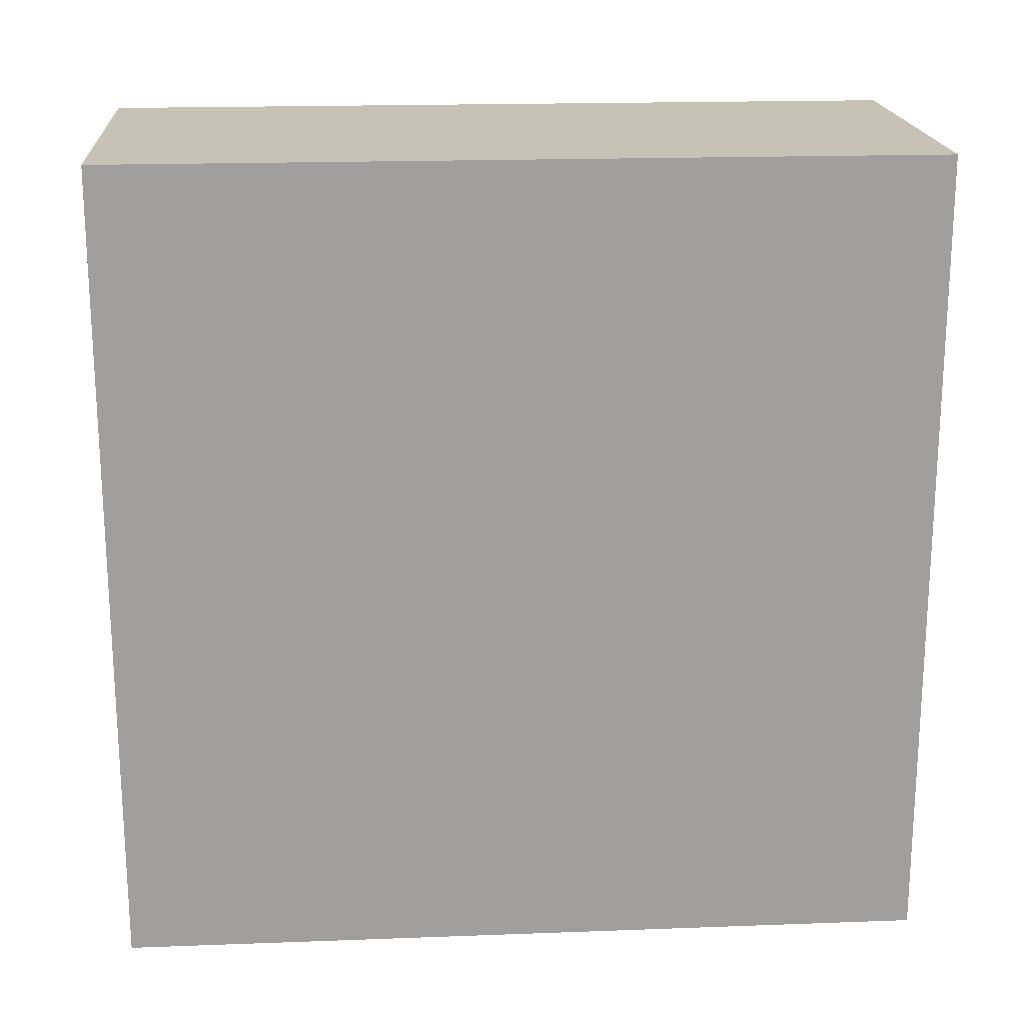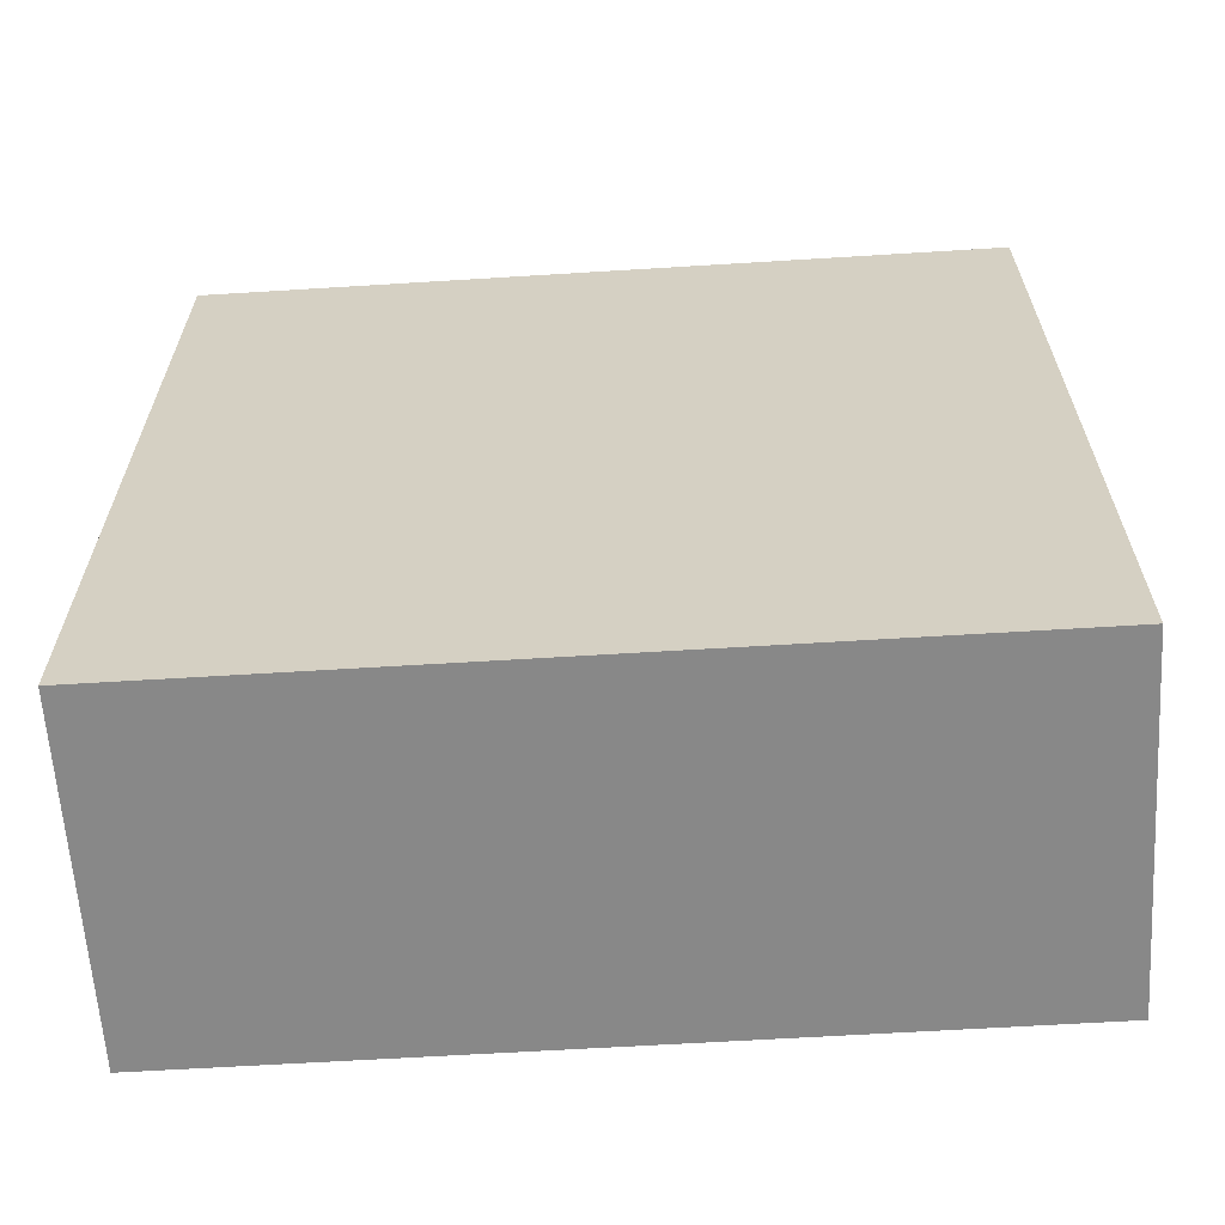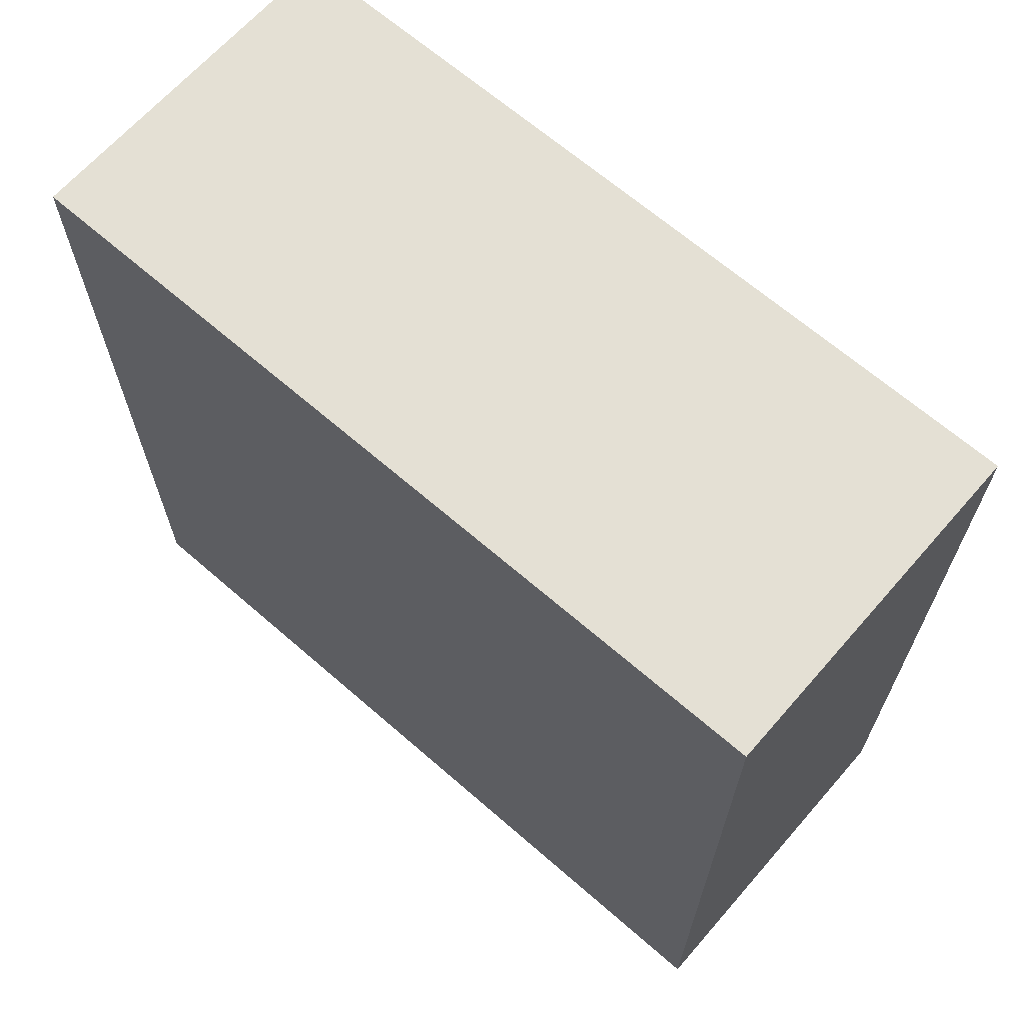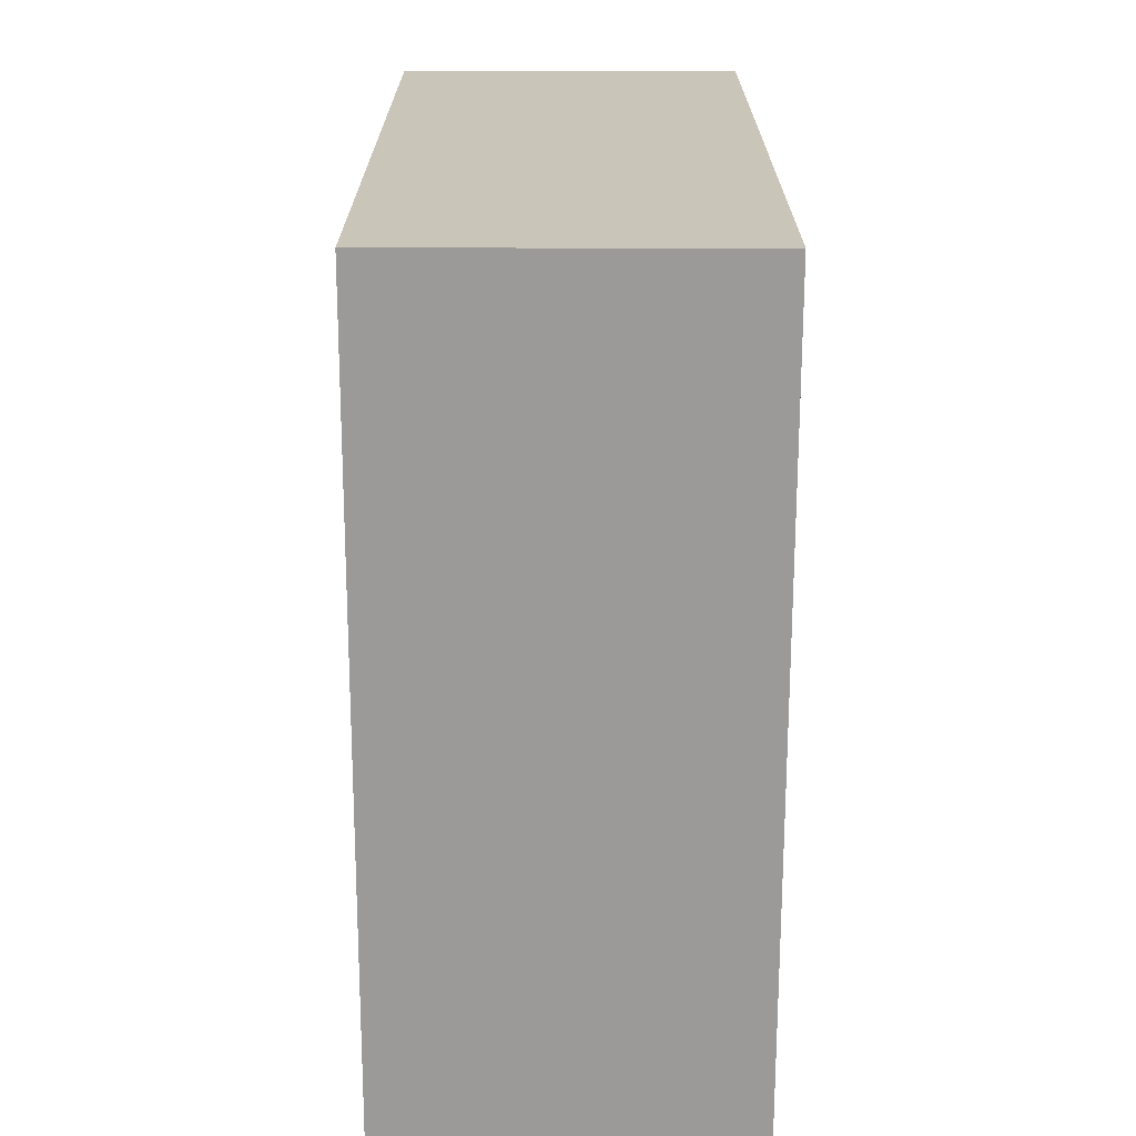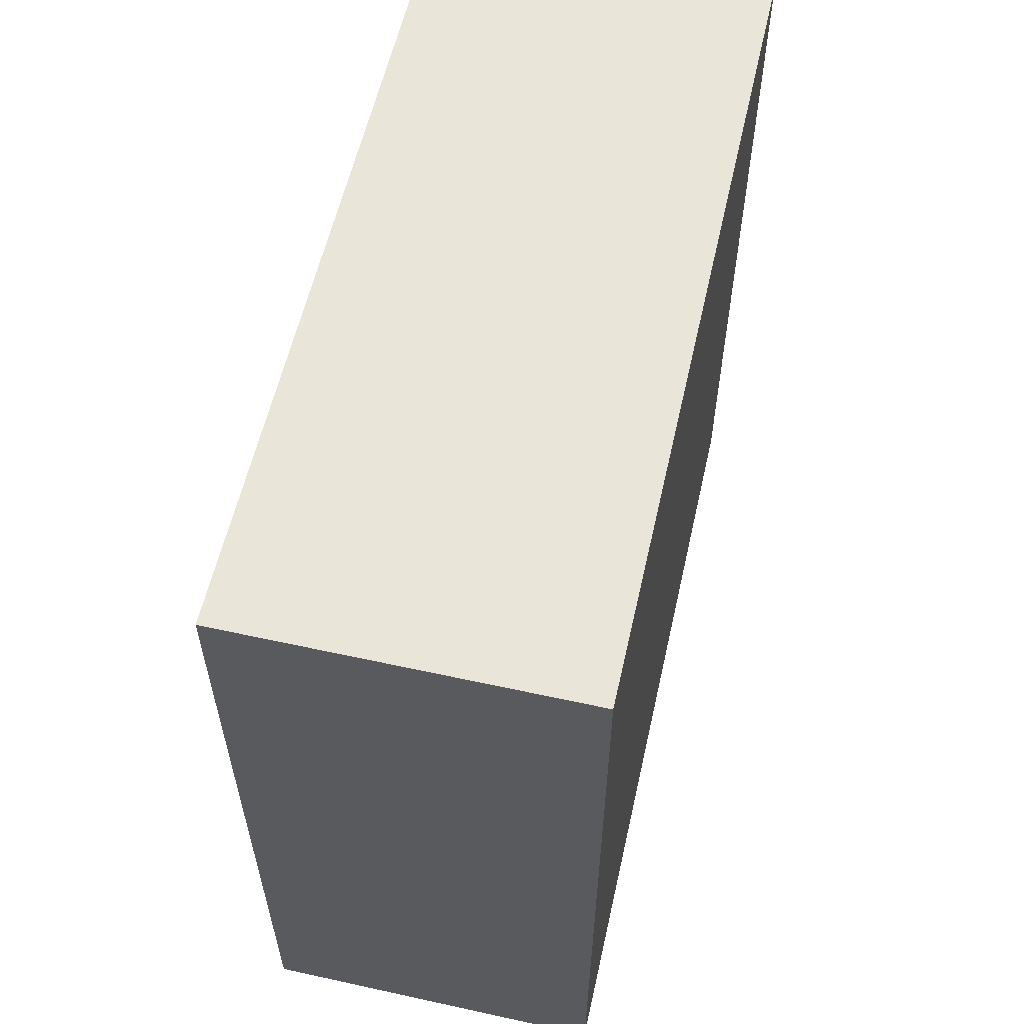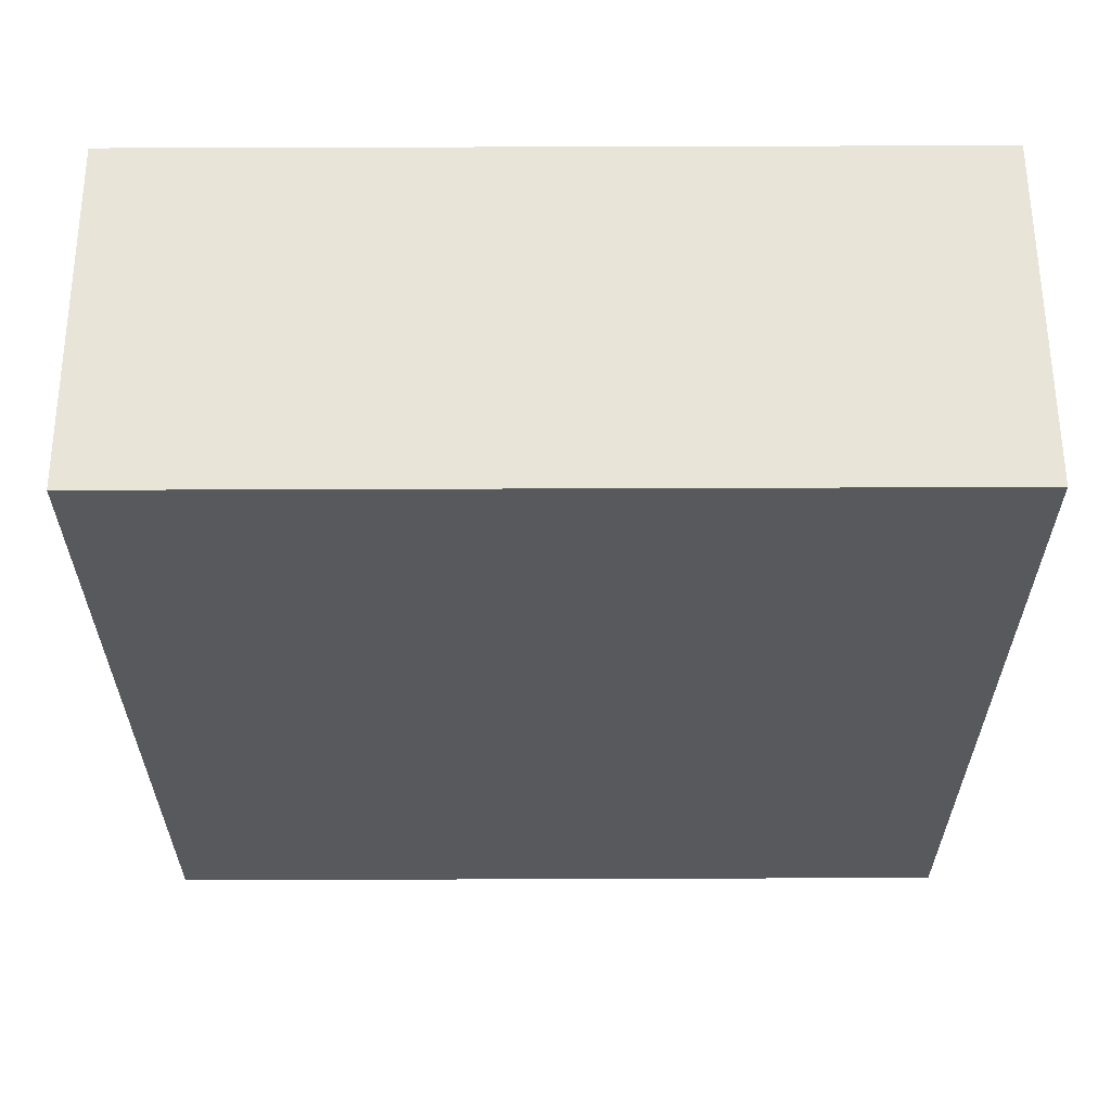
<metadata>
{"format":"obj","ext":"obj","renderer":"f3d","projection":"perspective","resolution":1024,"background":"white","views":[{"elev":19.0,"azim":-94.1,"up":"+Y"},{"elev":-62.9,"azim":-86.4,"up":"+Z"},{"elev":66.1,"azim":-48.8,"up":"+Y"},{"elev":-69.3,"azim":179.9,"up":"+Y"},{"elev":58.4,"azim":-167.3,"up":"+Y"},{"elev":60.0,"azim":89.8,"up":"+Z"}]}
</metadata>
<code>
o 14582
v 2224 1870 7.404
v 2224 1871 7.404
v 2224 1871 7.264
v 2224 1870 7.404
v 2224 1871 7.404
v 2224 1871 7.404
v 2224 1870 7.404
v 2224 1871 7.264
v 2224 1870 7.264
v 2224 1870 7.264
v 2224 1870 7.264
v 2224 1870 7.404
v 2224 1870 7.264
v 2224 1871 7.404
v 2224 1870 7.264
v 2224 1871 7.264
v 2224 1870 7.404
v 2224 1870 7.404
v 2224 1870 7.264
v 2224 1871 7.264
v 2224 1870 7.264
v 2224 1871 7.404
v 2224 1871 7.404
v 2224 1871 7.264
v 2224 1870 7.264
v 2224 1871 7.264
v 2224 1871 7.264
v 2224 1871 7.264
v 2224 1871 7.404
f 1 2 3
f 1 4 5
f 6 2 7
f 8 9 7
f 10 7 11
f 12 13 14
f 14 15 16
f 17 15 18
f 19 20 21
f 22 23 20
f 24 25 26
f 27 28 29

</code>
